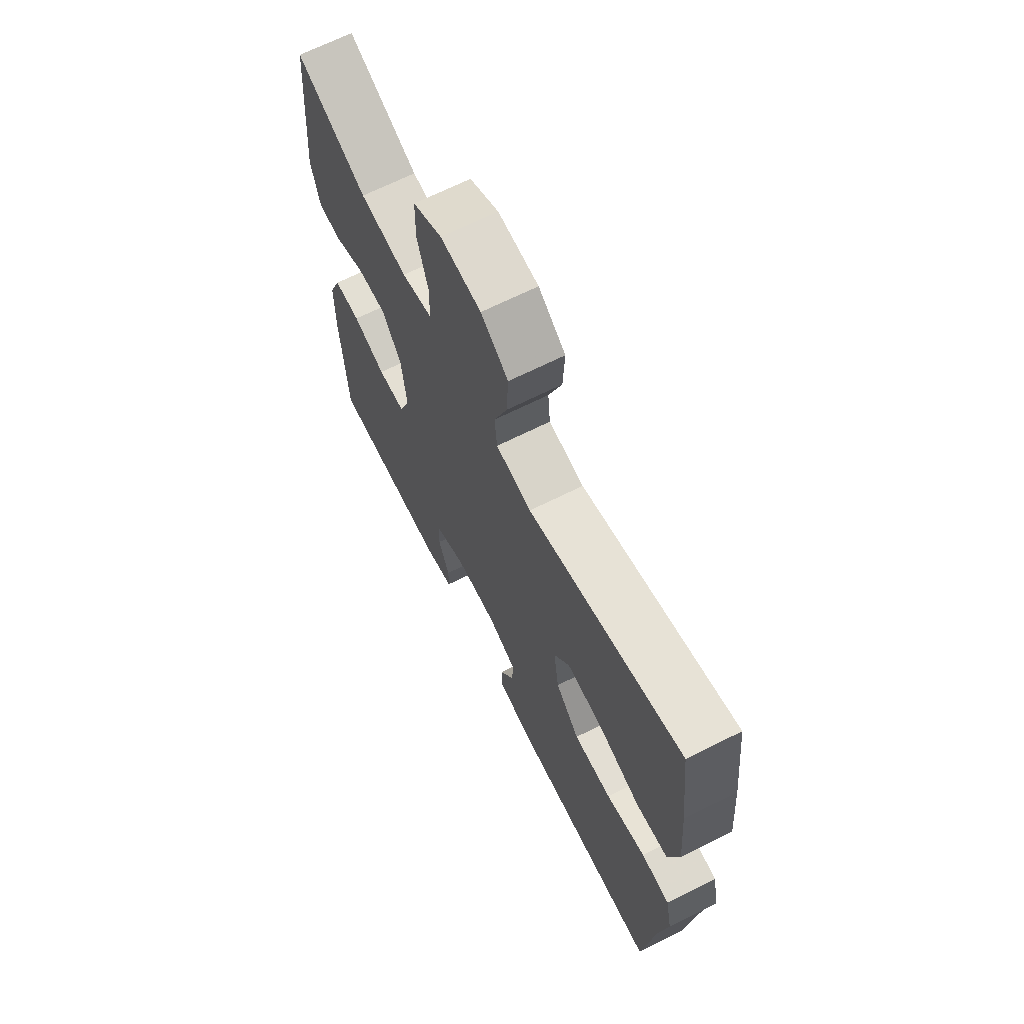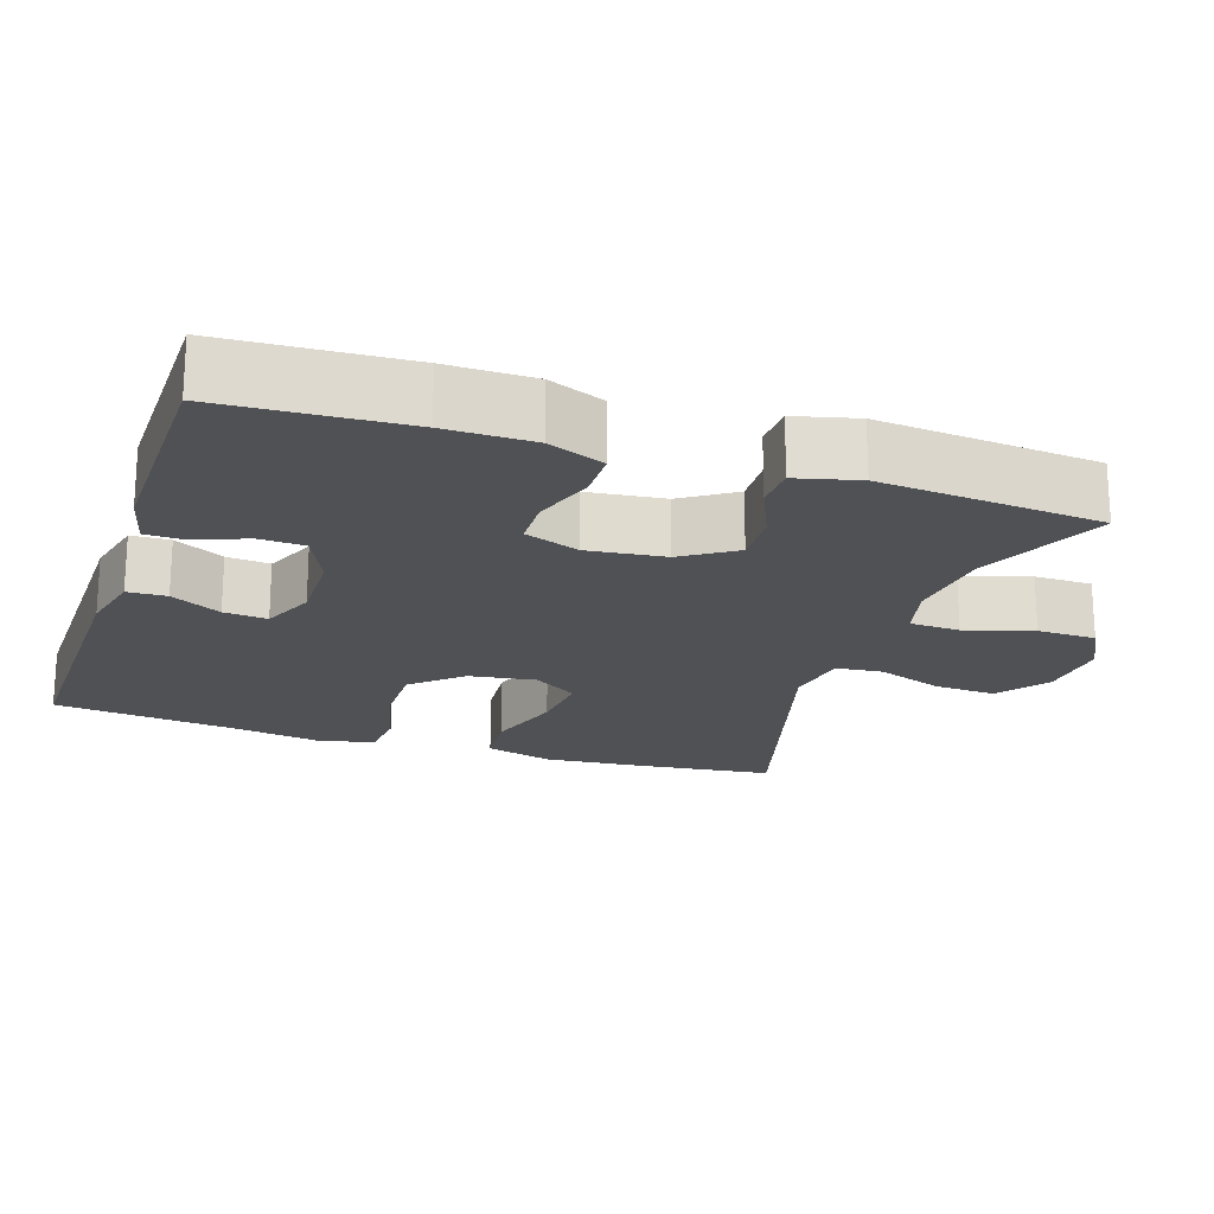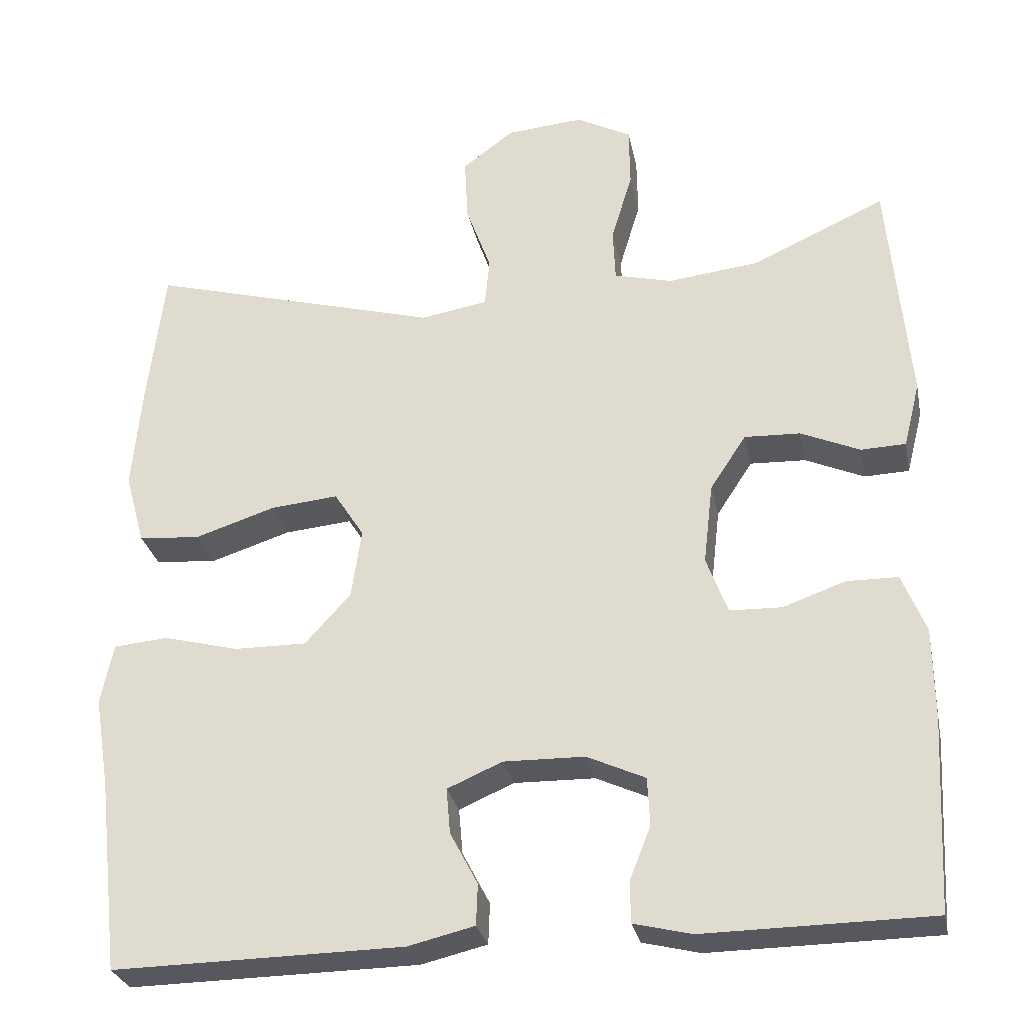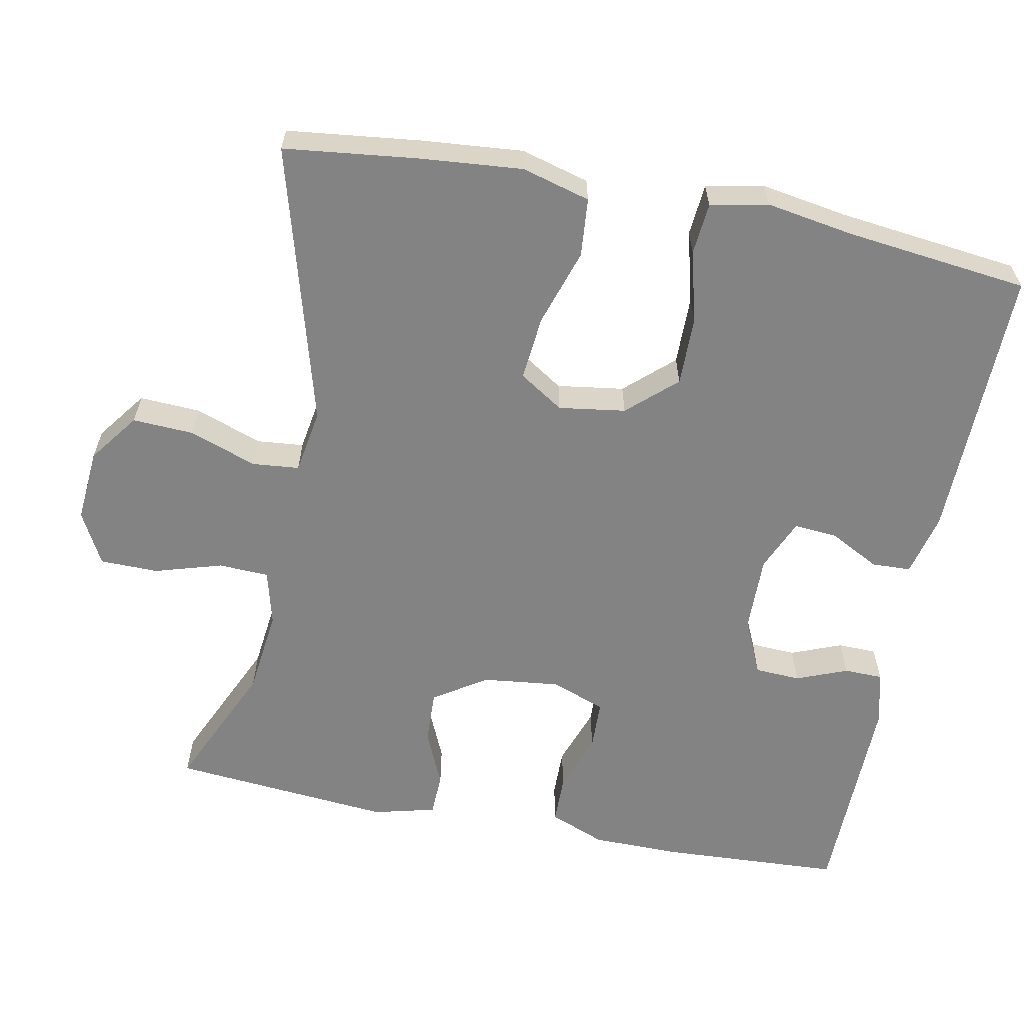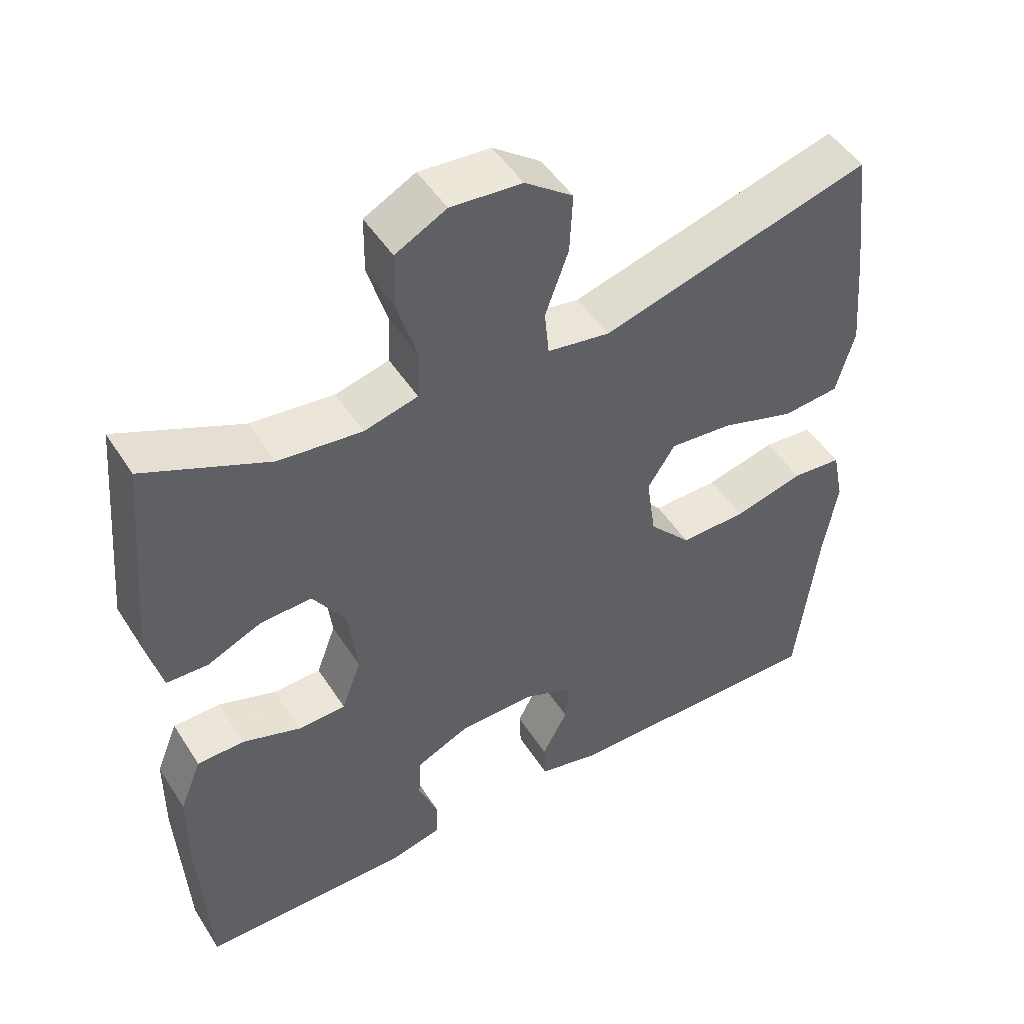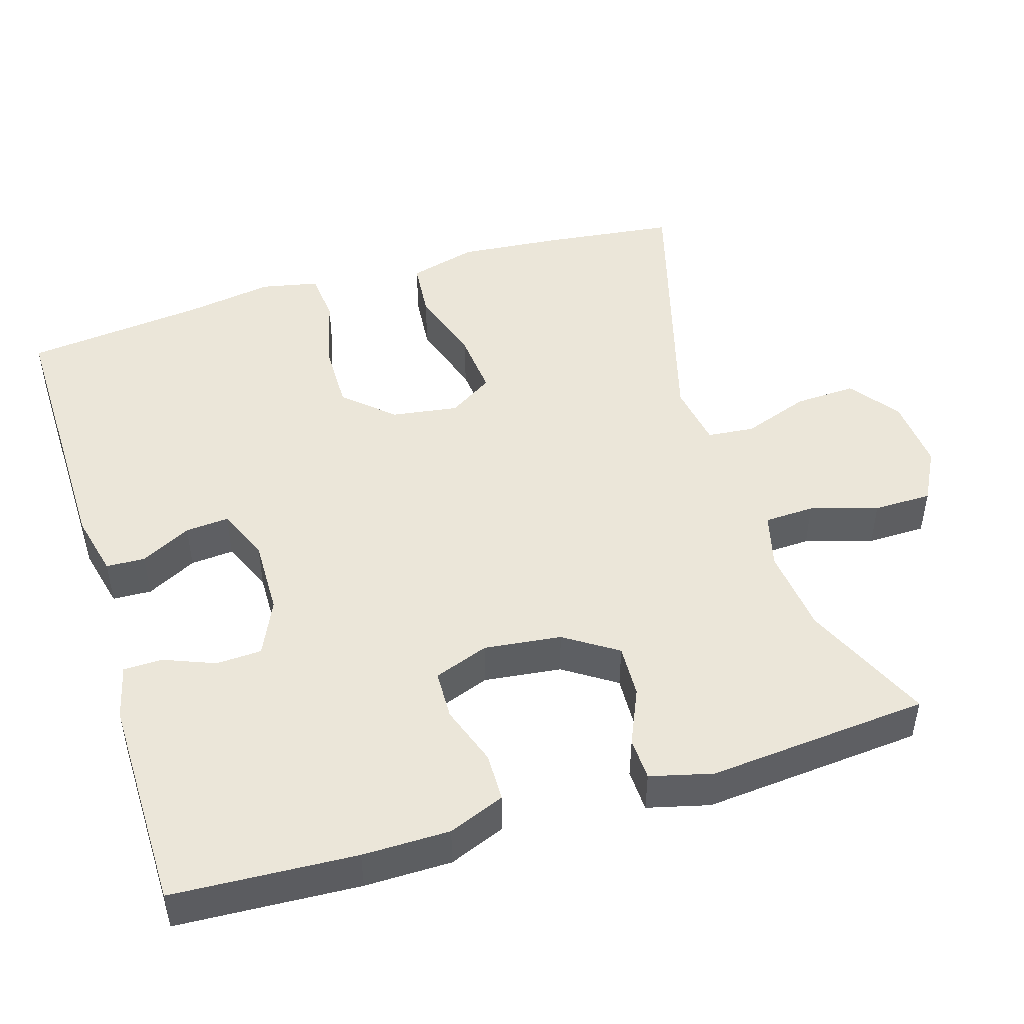
<metadata>
{"format":"obj","ext":"obj","renderer":"f3d","projection":"perspective","resolution":1024,"background":"white","views":[{"elev":67.7,"azim":63.4,"up":"+Z"},{"elev":-20.1,"azim":-108.4,"up":"+Y"},{"elev":-28.8,"azim":-168.5,"up":"+Z"},{"elev":-61.1,"azim":78.9,"up":"+Y"},{"elev":48.8,"azim":-31.3,"up":"+Z"},{"elev":47.7,"azim":-107.0,"up":"+Y"}]}
</metadata>
<code>
v -0.5 0.07 -0.5
v -0.513 0.07 -0.256
v -0.512 0.07 -0.14
v -0.482 0.07 -0.065
v -0.417 0.07 -0.064
v -0.337 0.07 -0.092
v -0.271 0.07 -0.09
v -0.244 0.07 -0.017
v -0.256 0.07 0.086
v -0.302 0.07 0.156
v -0.373 0.07 0.153
v -0.448 0.07 0.12
v -0.505 0.07 0.122
v -0.526 0.07 0.205
v -0.5 0.07 0.5
v -0.329 0.07 0.423
v -0.214 0.07 0.41
v -0.14 0.07 0.429
v -0.137 0.07 0.496
v -0.164 0.07 0.586
v -0.163 0.07 0.664
v -0.093 0.07 0.701
v 0.005 0.07 0.693
v 0.071 0.07 0.644
v 0.067 0.07 0.562
v 0.035 0.07 0.473
v 0.041 0.07 0.41
v 0.127 0.07 0.396
v 0.5 0.07 0.5
v 0.521 0.07 0.322
v 0.533 0.07 0.186
v 0.508 0.07 0.095
v 0.43 0.07 0.088
v 0.327 0.07 0.121
v 0.241 0.07 0.129
v 0.203 0.07 0.07
v 0.216 0.07 -0.019
v 0.274 0.07 -0.083
v 0.366 0.07 -0.082
v 0.462 0.07 -0.057
v 0.531 0.07 -0.063
v 0.547 0.07 -0.14
v 0.528 0.07 -0.256
v 0.5 0.07 -0.5
v 0.131 0.07 -0.495
v 0.047 0.07 -0.475
v 0.045 0.07 -0.423
v 0.08 0.07 -0.356
v 0.085 0.07 -0.298
v 0.015 0.07 -0.268
v -0.088 0.07 -0.27
v -0.162 0.07 -0.304
v -0.165 0.07 -0.365
v -0.138 0.07 -0.433
v -0.139 0.07 -0.485
v -0.212 0.07 -0.503
v -0.5 0 -0.5
v -0.513 0 -0.256
v -0.512 0 -0.14
v -0.482 0 -0.065
v -0.417 0 -0.064
v -0.337 0 -0.092
v -0.271 0 -0.09
v -0.244 0 -0.017
v -0.256 0 0.086
v -0.302 0 0.156
v -0.373 0 0.153
v -0.448 0 0.12
v -0.505 0 0.122
v -0.526 0 0.205
v -0.5 0 0.5
v -0.329 0 0.423
v -0.214 0 0.41
v -0.14 0 0.429
v -0.137 0 0.496
v -0.164 0 0.586
v -0.163 0 0.664
v -0.093 0 0.701
v 0.005 0 0.693
v 0.071 0 0.644
v 0.067 0 0.562
v 0.035 0 0.473
v 0.041 0 0.41
v 0.127 0 0.396
v 0.5 0 0.5
v 0.521 0 0.322
v 0.533 0 0.186
v 0.508 0 0.095
v 0.43 0 0.088
v 0.327 0 0.121
v 0.241 0 0.129
v 0.203 0 0.07
v 0.216 0 -0.019
v 0.274 0 -0.083
v 0.366 0 -0.082
v 0.462 0 -0.057
v 0.531 0 -0.063
v 0.547 0 -0.14
v 0.528 0 -0.256
v 0.5 0 -0.5
v 0.131 0 -0.495
v 0.047 0 -0.475
v 0.045 0 -0.423
v 0.08 0 -0.356
v 0.085 0 -0.298
v 0.015 0 -0.268
v -0.088 0 -0.27
v -0.162 0 -0.304
v -0.165 0 -0.365
v -0.138 0 -0.433
v -0.139 0 -0.485
v -0.212 0 -0.503
f 53 54 55 56
f 52 53 56 1
f 45 46 47 48
f 43 44 45 48
f 43 48 49
f 42 43 49 50
f 39 40 41 42
f 38 39 42 50
f 31 32 33 34
f 31 34 35
f 28 29 30 31
f 27 28 31 35
f 23 24 25 26
f 23 26 27
f 22 23 27
f 19 20 21 22
f 18 19 22 27
f 17 18 27 35
f 13 14 15 16
f 11 12 13 16
f 10 11 16 17
f 9 10 17 35
f 3 4 5 6
f 3 6 7
f 52 1 2 3
f 51 52 3 7
f 37 38 50 51
f 36 37 51 7
f 8 9 35 36
f 7 8 36
f 112 111 110 109
f 57 112 109 108
f 104 103 102 101
f 104 101 100 99
f 105 104 99
f 106 105 99 98
f 98 97 96 95
f 106 98 95 94
f 90 89 88 87
f 91 90 87
f 87 86 85 84
f 91 87 84 83
f 82 81 80 79
f 83 82 79
f 83 79 78
f 78 77 76 75
f 83 78 75 74
f 91 83 74 73
f 72 71 70 69
f 72 69 68 67
f 73 72 67 66
f 91 73 66 65
f 62 61 60 59
f 63 62 59
f 59 58 57 108
f 63 59 108 107
f 107 106 94 93
f 63 107 93 92
f 92 91 65 64
f 92 64 63
f 1 57 58 2
f 2 58 59 3
f 3 59 60 4
f 4 60 61 5
f 5 61 62 6
f 6 62 63 7
f 7 63 64 8
f 8 64 65 9
f 9 65 66 10
f 10 66 67 11
f 11 67 68 12
f 12 68 69 13
f 13 69 70 14
f 14 70 71 15
f 15 71 72 16
f 16 72 73 17
f 17 73 74 18
f 18 74 75 19
f 19 75 76 20
f 20 76 77 21
f 21 77 78 22
f 22 78 79 23
f 23 79 80 24
f 24 80 81 25
f 25 81 82 26
f 26 82 83 27
f 27 83 84 28
f 28 84 85 29
f 29 85 86 30
f 30 86 87 31
f 31 87 88 32
f 32 88 89 33
f 33 89 90 34
f 34 90 91 35
f 35 91 92 36
f 36 92 93 37
f 37 93 94 38
f 38 94 95 39
f 39 95 96 40
f 40 96 97 41
f 41 97 98 42
f 42 98 99 43
f 43 99 100 44
f 44 100 101 45
f 45 101 102 46
f 46 102 103 47
f 47 103 104 48
f 48 104 105 49
f 49 105 106 50
f 50 106 107 51
f 51 107 108 52
f 52 108 109 53
f 53 109 110 54
f 54 110 111 55
f 55 111 112 56
f 56 112 57 1

</code>
